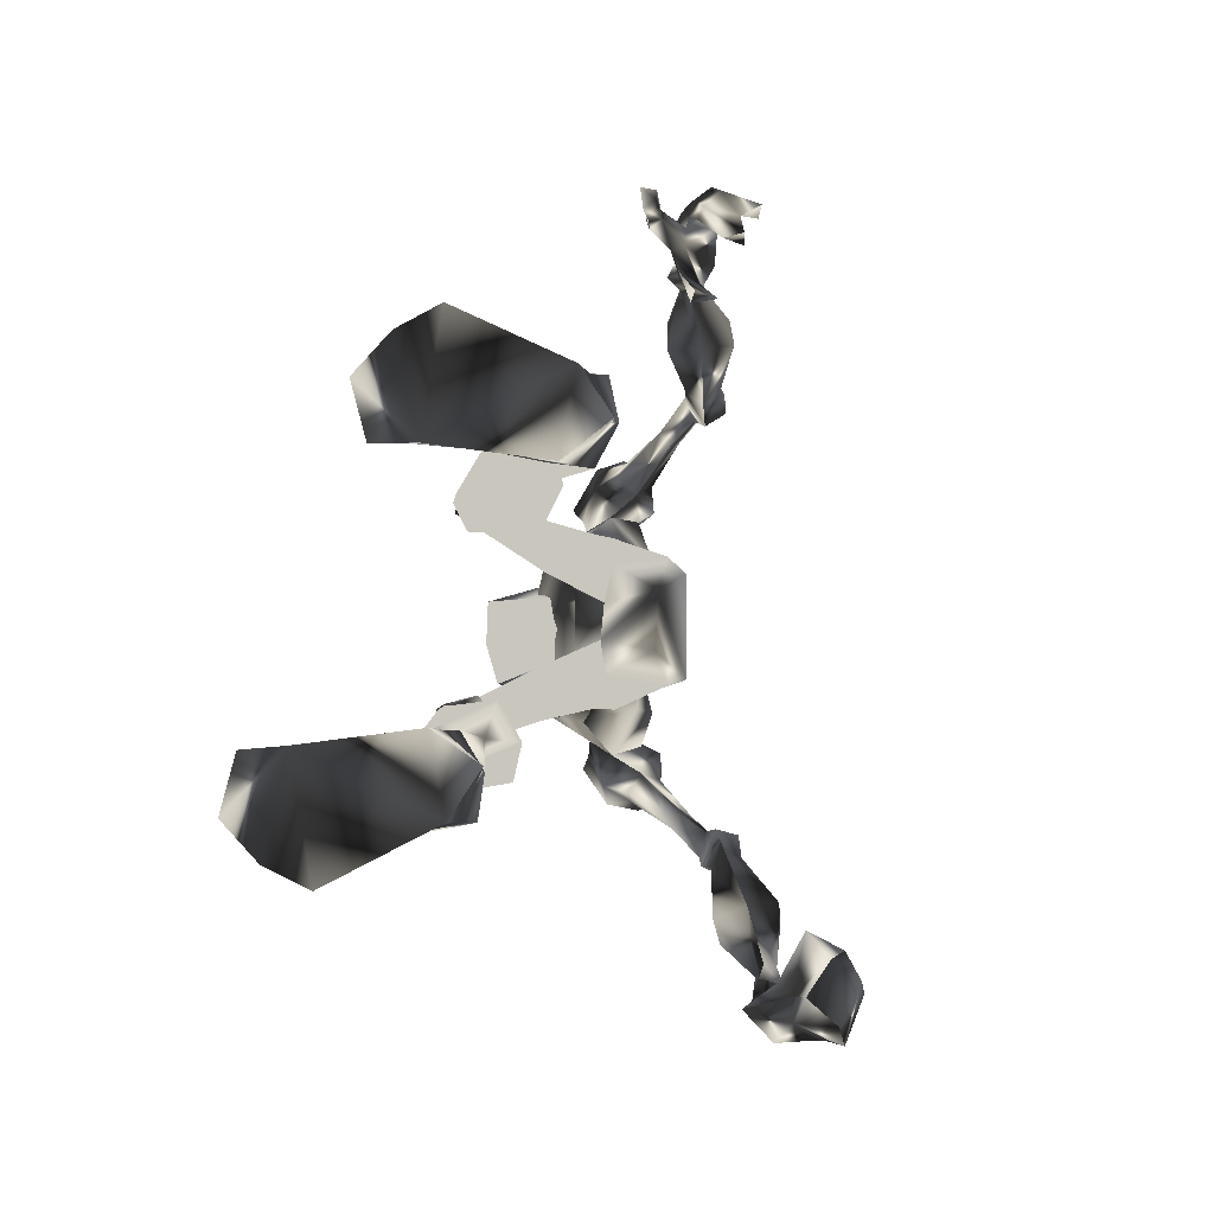
<metadata>
{"format":"obj","ext":"obj","renderer":"f3d","projection":"perspective","resolution":1024,"background":"white","views":[{"elev":-4.3,"azim":-171.7,"up":"+Y"}]}
</metadata>
<code>
o Models/hueteotl/frames/hueteotl_pain_c_2
v 3.133 3.916 17.8
v 7.794 3.18 16.19
v 5.383 3.327 19.06
v 7.633 3.769 13.5
v 4.982 1.708 8.474
v 1.607 1.708 9.371
v 4.821 2.149 7.757
v 0.6425 2.149 9.012
v 6.589 1.413 12.24
v 3.535 2.002 13.85
v 3.696 5.683 17.08
v 4.901 5.83 16.01
v 6.348 5.242 17.8
v 5.383 5.094 18.52
v 8.517 0.08791 13.85
v 4.098 0.2352 17.62
v 5.544 0.2352 19.41
v 7.633 0.2352 16.19
v 3.214 3.18 8.116
v 4.741 2.738 12.6
v 3.455 2.444 8.833
v 3.133 6.272 18.7
v 5.705 7.303 16.54
v 6.589 5.83 18.34
v 4.901 5.094 19.59
v 3.374 7.303 19.23
v 5.785 8.334 17.44
v 7.312 6.567 19.59
v 5.705 5.83 20.85
v 4.66 8.923 18.88
v 6.187 8.039 20.49
v 4.58 7.892 16.54
v 4.58 8.334 17.08
v 4.017 8.628 17.98
v 3.133 7.45 17.8
v 1.044 11.28 14.03
v 0.4817 11.57 14.57
v -0.00038 10.84 14.75
v 3.696 7.008 16.72
v 0.5621 10.1 13.85
v 3.616 3.622 15.11
v 5.865 4.358 12.78
v 6.99 3.18 12.6
v 6.99 3.327 18.52
v 7.231 1.708 18.34
v 1.928 9.07 15.11
v 1.526 9.364 15.83
v 2.41 9.806 15.29
v 2.169 9.953 16.01
v -0.00038 9.806 13.32
v 0.9639 11.43 13.5
v 0.321 12.31 14.75
v -0.8039 11.43 14.57
v -0.8843 10.54 14.39
v -0.00038 10.69 12.6
v 0.8032 11.28 12.6
v 0.2407 12.46 13.14
v -0.6432 11.87 12.96
v -0.7236 11.28 12.96
v -0.2414 12.9 9.73
v 1.366 12.9 9.909
v 1.446 14.22 10.45
v 0.1603 15.4 10.99
v -1.447 14.37 10.81
v -1.688 13.19 10.45
v 4.982 2.444 7.757
v 3.374 3.475 8.116
v 0.4014 2.444 8.833
v 4.66 3.033 5.426
v 3.294 3.769 5.426
v 0.8032 2.886 5.246
v 4.741 1.266 3.812
v 0.9639 1.266 3.453
v 2.812 2.297 2.197
v 5.223 2.002 3.273
v 5.303 3.033 3.991
v 3.857 3.769 3.632
v 3.294 0.6769 2.915
v 5.383 4.064 0.9421
v 4.58 3.475 0.404
v 4.66 2.444 0.404
v 5.544 1.855 0.7627
v 6.267 2.444 1.301
v 6.107 3.475 1.301
v 2.812 1.413 10.81
v 3.937 2.149 10.09
v 4.901 1.266 9.73
v 7.794 4.947 -4.259
v 7.392 4.505 -4.618
v 7.473 3.916 -4.618
v 7.955 3.622 -4.438
v 8.517 3.916 -4.08
v 8.517 4.653 -3.9
v 4.178 6.419 -6.232
v 7.874 5.536 -3.721
v 6.669 5.389 -3.362
v 6.669 6.567 -6.77
v 3.616 4.8 -6.232
v 8.598 4.358 -4.259
v 6.187 4.211 -3.541
v 7.874 4.358 -7.308
v 4.499 2.886 -6.59
v 8.035 3.18 -3.9
v 6.83 3.18 -3.721
v 6.99 3.18 -7.128
v 4.499 3.622 -11.79
v 5.062 4.653 -11.97
v 4.339 5.242 -11.79
v 3.374 5.242 -11.43
v 3.133 4.358 -11.43
v 1.928 3.916 -20.4
v 2.812 5.683 -20.04
v 1.446 7.156 -20.22
v -0.3218 7.008 -20.58
v -0.7236 5.242 -20.76
v 0.1603 3.622 -20.76
v 3.857 4.211 -21.65
v 5.464 6.125 -21.65
v 3.214 7.45 -21.65
v 0.1603 6.861 -21.65
v -0.5629 5.094 -21.65
v 0.8032 3.622 -21.65
v 5.785 4.211 -24.17
v 8.276 6.714 -22.91
v 4.901 9.07 -24.35
v 0.2407 6.861 -24.17
v -1.045 4.947 -24.17
v 0.8835 3.475 -24.17
v 7.633 4.505 -22.91
v 6.749 8.186 -22.91
v 7.633 4.211 -24.17
v 8.276 6.567 -24.17
v 6.749 8.186 -24.17
v 6.428 -3.888 1.839
v 5.705 -4.477 1.48
v 8.598 -5.802 -3.183
v 9.321 -5.36 -2.824
v 4.982 -3.74 0.7627
v 8.276 -5.36 -3.541
v 5.142 -2.857 0.7627
v 8.437 -4.771 -3.541
v 6.026 -2.268 1.121
v 8.919 -4.329 -3.362
v 6.589 -2.857 1.839
v 9.401 -4.771 -2.824
v 0.4014 -2.415 8.833
v 1.125 -1.385 3.453
v 4.741 -1.385 3.991
v 0.8032 -2.857 5.067
v 5.303 -3.151 4.35
v 3.857 -3.888 3.991
v 3.133 -2.563 2.197
v 5.383 -2.268 3.632
v 3.455 -0.9428 2.915
v 4.58 -3.004 5.605
v 3.214 -3.888 5.605
v 4.982 -2.415 7.757
v 3.374 -3.446 8.295
v 4.821 -2.121 7.757
v 3.214 -3.151 8.295
v 0.7228 -2.121 9.012
v 3.616 -5.213 17.44
v 4.901 -5.655 16.37
v 5.303 -4.624 18.88
v 6.267 -4.918 18.34
v 3.455 -2.415 8.833
v 3.857 -2.121 10.27
v 2.812 -1.385 10.81
v 1.607 -1.679 9.371
v 4.741 -2.71 12.6
v 3.535 -1.826 13.85
v 4.982 -1.679 8.654
v 4.901 -1.237 9.73
v 6.589 -1.385 12.24
v 7.714 -3.004 16.37
v 6.99 -2.857 18.7
v 5.383 -2.857 19.23
v 7.231 -1.237 18.34
v 6.99 -3.004 12.78
v 5.785 -4.182 13.14
v 3.133 -3.593 17.98
v 3.535 -3.446 15.29
v 7.633 -3.74 13.68
v 3.374 0.08791 15.29
v 11.25 -10.37 -23.09
v 9.401 -11.25 -24.35
v 11.25 -10.37 -24.35
v 4.741 -8.894 -24.35
v 3.455 -6.98 -24.35
v 5.383 -5.655 -24.35
v 10.28 -6.244 -24.35
v 12.13 -6.538 -23.09
v 12.13 -6.391 -24.35
v 12.78 -8.747 -23.09
v 12.78 -8.747 -24.35
v 8.437 -6.244 -21.83
v 10.04 -8.158 -21.83
v 7.794 -9.483 -21.83
v 5.383 -5.655 -21.83
v 4.741 -8.894 -21.83
v 4.017 -7.127 -21.83
v 4.901 -5.655 -21.12
v 6.589 -5.802 -20.4
v 7.392 -7.716 -19.86
v 6.026 -9.189 -20.22
v 4.339 -8.894 -20.76
v 4.017 -7.127 -21.12
v 7.392 -5.066 -11.61
v 7.874 -5.949 -11.43
v 7.151 -6.685 -11.43
v 6.107 -6.538 -11.43
v 5.865 -5.655 -11.43
v 6.267 -3.888 -6.411
v 8.758 -4.329 -6.411
v 9.642 -5.507 -6.411
v 8.276 -7.716 -6.052
v 5.705 -7.274 -6.052
v 5.303 -5.655 -6.232
v 8.758 -6.391 -2.824
v 7.553 -6.096 -2.645
v 7.071 -4.918 -3.003
v 9.642 -5.213 -3.003
v 7.874 -3.888 -3.003
v 9.16 -4.035 -3.183
v 7.794 4.211 -3.183
v 7.714 -3.593 -3.183
v 9.481 -3.888 -1.569
v 9.401 -4.182 -3.541
v 6.749 -4.918 -3.003
v 9.883 -5.213 -1.389
v 9.803 -5.36 -3.362
v 7.231 -6.538 -2.824
v 9.08 -6.391 -1.21
v 8.999 -6.685 -3.183
v 7.151 0.6769 18.7
v 7.151 0.2352 18.34
v 7.151 -0.3538 18.7
v 7.071 0.2352 19.59
v 8.276 0.3824 17.8
v 7.955 -0.05933 17.44
v 8.276 -0.3538 17.8
v 8.758 0.08791 18.34
v 7.714 1.119 17.8
v 5.946 1.708 13.5
v 9.883 -0.2066 13.14
v 5.785 1.119 18.52
v 5.062 0.3824 15.83
v 7.874 1.119 16.9
v 10.04 0.9714 16.72
v 8.517 2.444 16.01
v 7.955 1.708 12.6
v 10.69 1.708 14.75
v 7.071 2.297 14.75
v 5.865 2.149 14.75
v 4.982 0.8241 14.57
v 4.901 -0.05933 14.57
v 5.865 1.708 16.19
v 10.77 -0.3538 14.75
v 5.785 0.3824 12.96
v 7.794 0.08791 12.24
v 7.071 1.708 17.26
v 6.026 1.119 17.44
v 5.946 2.002 17.08
v 6.589 2.297 17.08
v 5.544 -1.237 16.19
v 5.544 -1.532 16.9
v 5.785 -0.7956 17.44
v 6.107 -2.121 16.9
v 6.669 -1.532 17.08
v 7.874 -2.563 16.01
v 7.633 -1.237 16.9
v 9.722 -1.532 16.72
v 10.2 -2.268 14.75
v 5.624 -1.237 13.5
v 7.392 -1.237 17.62
v 5.544 -0.7956 18.52
v 7.633 -1.532 12.42
v 5.464 -1.532 14.75
v 6.589 -1.974 14.57
v 5.705 -0.6483 15.83
v 5.946 1.119 15.83
v 4.982 -0.05933 16.37
v 5.062 0.6769 16.54
v 9.16 0.2352 16.37
v 8.839 -0.2066 16.01
v 9.08 -0.6483 16.54
v 9.562 -0.2066 17.08
v 1.526 -8.452 15.65
v 1.928 -9.189 15.83
v 3.535 -6.538 17.26
v 4.258 -7.422 17.26
v 1.044 -8.6 16.37
v 2.812 -6.833 18.34
v 4.178 -7.863 17.62
v 1.687 -9.336 16.54
v 3.455 -8.011 18.52
v 2.892 -5.507 19.06
v 5.464 -7.127 17.26
v 2.892 -6.538 19.77
v 5.383 -8.011 18.16
v 4.017 -8.305 19.59
v 5.544 -7.569 21.21
v 5.303 -5.213 21.39
v 6.91 -6.244 20.31
v 4.741 -4.624 19.95
v 6.428 -5.655 18.88
v -1.206 17.61 2.556
v -0.5629 17.46 2.197
v -0.3218 17.17 2.915
v 0.321 16.14 2.915
v -0.8039 14.81 3.453
v -0.3218 16.28 2.556
v -0.8843 14.81 4.529
v -0.00038 15.25 3.273
v -0.3218 18.05 2.915
v -2.009 18.49 3.812
v -0.00038 17.9 3.632
v -1.607 18.35 4.35
v -1.768 13.93 2.735
v -0.8039 14.22 2.197
v -0.4022 14.37 3.991
v -0.5629 13.78 2.735
v 0.1603 15.25 4.529
v -1.366 15.84 5.067
v -0.7236 17.17 5.605
v -1.607 17.32 3.991
v 0.4817 16.58 3.094
v -0.8039 18.2 2.018
v -1.849 18.79 2.915
v -1.447 18.94 2.915
v -1.206 17.9 2.018
v -2.732 17.61 2.915
v -3.054 16.58 1.48
v -3.697 18.05 2.735
v -2.973 16.14 2.197
v -1.929 18.2 3.273
v -3.456 17.61 3.632
v -3.215 18.35 3.453
v -2.009 18.79 3.632
v -1.929 18.94 3.812
v -2.09 16.43 1.839
v -0.9646 17.32 2.197
v 1.285 18.35 -0.134
v 0.5621 17.76 -0.3133
v 0.6425 18.35 0.5834
v 1.205 17.46 0.2247
v 1.285 17.61 2.018
v 0.6425 17.76 1.839
v 0.5621 17.32 1.659
v 1.125 17.17 1.48
v 0.4014 17.61 2.197
v 1.125 16.87 1.659
v 1.366 17.46 2.377
v 0.321 16.87 5.426
v -0.2414 15.55 5.426
v 0.07997 16.43 5.964
v -0.7236 16.43 5.964
v -0.5629 15.11 5.964
v -0.8039 16.28 6.681
v 0.8835 15.55 5.964
v 0.4014 16.58 6.322
v -0.1611 14.67 6.322
v -0.7236 15.11 6.681
v 0.4014 15.11 6.681
v -0.00038 15.84 6.681
v -0.1611 -10.66 15.11
v 0.4817 -10.51 14.57
v 0.1603 -9.336 14.39
v -0.5629 -9.925 15.29
v -2.491 -16.99 4.708
v -6.107 -18.47 6.322
v -5.384 -18.47 6.681
v -6.429 -15.67 7.398
v -3.857 -15.96 6.86
v -3.697 -18.61 6.86
v -6.911 -18.61 5.605
v -7.714 -16.4 6.86
v -7.634 -15.81 6.143
v -6.75 -17.73 4.529
v -6.429 -14.78 4.35
v -5.384 -16.4 3.453
v -4.741 -16.4 4.17
v -5.223 -13.61 5.784
v -6.911 -14.49 6.143
v -4.741 -17.58 4.708
v -4.5 -17.29 8.295
v -3.375 -16.85 7.578
v -3.857 -16.99 8.295
v -3.857 -16.11 8.116
v -3.938 -16.11 8.833
v -2.973 -15.81 7.578
v -2.572 -17.29 7.936
v -3.456 -17.29 8.833
v -3.697 -15.37 8.654
v -3.134 -15.23 8.295
v -2.732 -15.81 8.474
v -3.295 -16.26 8.833
v -3.536 -12.58 11.88
v -2.17 -12.72 10.81
v -0.5629 -13.31 10.99
v -0.8039 -14.49 11.7
v -2.17 -14.93 12.78
v -3.536 -13.61 12.42
v -1.607 -10.51 13.68
v -0.8843 -10.22 13.14
v -0.2414 -10.96 13.14
v -0.9646 -11.69 14.03
v -1.688 -11.1 13.85
v -1.366 -9.483 14.75
v -0.4022 -9.189 13.68
v 0.321 -10.96 14.03
v -0.5629 -11.4 15.47
v -1.447 -10.22 15.11
f 279 270 277
f 277 270 273
f 252 250 251
f 250 253 251
f 374 389 383
f 383 389 373
f 374 383 382
f 374 382 370
f 370 382 385
f 159 172 5
f 5 7 159
f 146 68 8
f 155 69 72
f 72 148 155
f 155 157 66
f 66 69 155
f 148 72 78
f 78 154 148
f 380 382 383
f 383 373 384
f 378 384 377
f 377 384 373
f 371 377 386
f 386 377 373
f 371 386 372
f 370 385 375
f 372 375 385
f 376 378 377
f 378 376 379
f 380 379 381
f 378 379 380
f 371 376 377
f 380 383 384
f 378 380 384
f 381 382 380
f 382 381 385
f 379 385 381
f 385 379 376
f 371 385 376
f 372 385 371
f 373 389 386
f 386 375 372
f 387 374 370
f 387 370 375
f 387 386 388
f 387 375 386
f 386 389 388
f 389 391 390
f 391 389 374
f 391 387 392
f 391 374 387
f 392 388 393
f 392 387 388
f 393 389 390
f 393 388 389
f 295 289 366
f 289 367 366
f 288 368 289
f 368 367 289
f 288 292 368
f 292 369 368
f 390 395 394
f 395 390 391
f 391 396 395
f 396 391 392
f 396 393 397
f 396 392 393
f 397 390 394
f 397 393 390
f 394 399 398
f 399 394 395
f 399 396 400
f 399 395 396
f 396 401 400
f 396 402 401
f 402 396 397
f 402 394 403
f 402 397 394
f 403 394 398
f 398 405 404
f 405 398 399
f 399 406 405
f 406 399 400
f 406 400 401
f 406 402 407
f 406 401 402
f 407 403 408
f 407 402 403
f 408 398 404
f 408 403 398
f 404 410 409
f 410 404 405
f 410 406 411
f 410 405 406
f 406 412 411
f 412 406 407
f 412 408 413
f 412 407 408
f 413 404 409
f 413 408 404
f 369 410 368
f 369 409 410
f 410 367 368
f 367 410 411
f 367 412 366
f 367 411 412
f 412 369 366
f 369 412 413
f 369 413 409
f 366 292 295
f 292 366 369
f 154 78 73
f 73 147 154
f 146 147 73
f 5 172 173
f 173 87 5
f 174 15 9
f 173 174 9
f 9 87 173
f 49 37 48
f 48 37 36
f 46 48 40
f 40 48 36
f 46 40 47
f 47 40 38
f 307 309 308
f 310 312 311
f 311 312 313
f 314 310 311
f 315 317 316
f 317 318 316
f 314 311 319
f 314 319 320
f 319 311 321
f 321 322 319
f 322 321 314
f 314 320 322
f 313 323 321
f 313 321 311
f 323 310 314
f 323 314 321
f 324 318 325
f 324 313 312
f 326 324 312
f 309 326 312
f 319 322 320
f 310 323 327
f 317 309 327
f 328 330 329
f 329 331 328
f 332 333 331
f 329 334 332
f 329 332 331
f 307 335 332
f 332 337 336
f 332 336 307
f 315 316 330
f 315 330 328
f 307 336 326
f 334 338 337
f 337 332 334
f 329 339 338
f 329 338 334
f 338 339 336
f 336 337 338
f 340 336 339
f 329 330 340
f 340 339 329
f 340 316 336
f 316 340 330
f 316 318 326
f 316 326 336
f 333 332 335
f 335 341 333
f 307 342 341
f 307 341 335
f 341 342 331
f 331 333 341
f 308 342 307
f 308 328 331
f 308 331 342
f 315 328 308
f 317 315 308
f 308 309 317
f 309 307 326
f 343 345 344
f 344 346 343
f 347 348 345
f 347 345 343
f 345 348 349
f 349 344 345
f 349 350 346
f 349 346 344
f 346 350 347
f 347 343 346
f 351 349 348
f 352 350 349
f 352 353 347
f 352 347 350
f 347 353 351
f 351 348 347
f 349 310 352
f 310 353 352
f 327 353 310
f 309 351 353
f 353 327 309
f 312 310 349
f 349 351 309
f 309 312 349
f 318 324 326
f 317 354 318
f 318 354 325
f 327 323 354
f 354 317 327
f 355 313 324
f 355 323 313
f 355 356 354
f 355 354 323
f 354 356 357
f 357 325 354
f 357 324 325
f 357 359 358
f 358 324 357
f 358 360 355
f 358 355 324
f 360 361 356
f 360 356 355
f 361 359 357
f 361 357 356
f 359 363 362
f 362 358 359
f 358 362 364
f 364 360 358
f 364 365 361
f 364 361 360
f 365 363 359
f 365 359 361
f 363 65 60
f 60 362 363
f 60 61 364
f 60 364 362
f 364 61 62
f 364 62 63
f 63 365 364
f 63 64 363
f 63 363 365
f 64 65 363
f 290 289 291
f 290 288 289
f 290 292 288
f 292 290 293
f 291 289 294
f 294 295 296
f 294 289 295
f 296 292 293
f 292 296 295
f 162 290 163
f 297 290 162
f 297 293 290
f 298 163 290
f 298 290 291
f 293 297 299
f 298 294 300
f 298 291 294
f 294 301 300
f 301 294 296
f 301 293 299
f 301 296 293
f 302 299 303
f 299 302 301
f 300 302 304
f 300 301 302
f 304 302 303
f 305 299 297
f 305 303 299
f 300 306 298
f 306 300 304
f 306 303 305
f 306 304 303
f 164 297 162
f 164 305 297
f 298 165 163
f 165 298 306
f 306 164 165
f 164 306 305
f 197 185 198
f 198 185 186
f 197 196 192
f 192 196 191
f 123 117 129
f 129 117 118
f 118 119 130
f 130 119 125
f 168 169 6
f 85 184 168
f 168 6 85
f 6 169 161
f 161 8 6
f 287 242 239
f 239 284 287
f 284 239 240
f 240 285 284
f 240 241 286
f 240 286 285
f 241 242 287
f 241 287 286
f 238 235 239
f 238 239 242
f 239 235 236
f 236 240 239
f 236 237 241
f 236 241 240
f 241 237 238
f 238 242 241
f 17 45 235
f 17 235 238
f 45 18 236
f 45 236 235
f 236 18 178
f 178 237 236
f 237 178 17
f 17 238 237
f 166 169 168
f 166 168 167
f 168 171 170
f 168 170 167
f 166 167 173
f 173 172 166
f 170 174 173
f 173 167 170
f 184 171 168
f 165 176 175
f 176 164 177
f 176 165 164
f 177 17 178
f 178 176 177
f 175 176 178
f 178 18 175
f 174 170 179
f 170 180 179
f 163 182 181
f 163 180 182
f 183 180 163
f 182 170 171
f 182 180 170
f 183 179 180
f 15 174 179
f 179 183 15
f 184 182 171
f 16 181 182
f 182 184 16
f 181 162 163
f 160 161 169
f 169 166 160
f 172 159 160
f 172 160 166
f 177 181 16
f 177 16 17
f 175 18 15
f 15 183 175
f 181 177 164
f 164 162 181
f 175 183 163
f 163 165 175
f 65 59 55
f 55 60 65
f 60 55 56
f 56 61 60
f 56 62 61
f 56 57 63
f 56 63 62
f 57 58 64
f 57 64 63
f 58 59 65
f 58 65 64
f 59 54 50
f 50 55 59
f 50 51 56
f 50 56 55
f 56 51 52
f 52 57 56
f 52 53 58
f 52 58 57
f 53 54 59
f 53 59 58
f 38 40 50
f 38 50 54
f 50 40 36
f 36 51 50
f 36 37 52
f 36 52 51
f 52 37 38
f 38 53 52
f 38 54 53
f 39 32 48
f 39 48 46
f 39 46 47
f 47 35 39
f 32 33 48
f 33 34 49
f 33 49 48
f 37 49 47
f 47 38 37
f 34 35 47
f 47 49 34
f 11 12 39
f 22 11 39
f 22 39 35
f 23 39 12
f 23 32 39
f 35 26 22
f 23 27 33
f 23 33 32
f 33 27 30
f 30 34 33
f 30 26 35
f 30 35 34
f 31 29 26
f 26 30 31
f 27 28 31
f 27 31 30
f 28 29 31
f 25 22 26
f 25 26 29
f 27 23 24
f 24 28 27
f 24 25 29
f 24 29 28
f 14 11 22
f 14 22 25
f 23 12 13
f 13 24 23
f 24 13 14
f 14 25 24
f 21 86 85
f 21 85 6
f 85 86 20
f 85 20 10
f 87 86 21
f 21 5 87
f 87 9 20
f 20 86 87
f 85 10 184
f 13 2 44
f 44 3 14
f 44 14 13
f 45 17 3
f 3 44 45
f 45 44 2
f 2 18 45
f 9 43 20
f 20 43 42
f 12 1 41
f 12 41 42
f 4 12 42
f 41 10 20
f 41 20 42
f 4 42 43
f 15 43 9
f 15 4 43
f 10 41 184
f 16 184 41
f 1 16 41
f 1 12 11
f 6 8 19
f 19 21 6
f 5 21 19
f 5 19 7
f 3 17 16
f 3 16 1
f 15 18 2
f 2 4 15
f 14 3 1
f 1 11 14
f 12 4 2
f 2 13 12
f 228 227 226
f 229 226 227
f 229 227 230
f 231 230 227
f 227 228 231
f 229 231 228
f 228 226 229
f 233 232 229
f 229 230 233
f 234 233 230
f 230 231 234
f 234 231 229
f 234 229 232
f 232 233 234
f 95 99 225
f 99 103 225
f 103 104 225
f 104 100 225
f 100 96 225
f 96 95 225
f 186 185 187
f 191 193 192
f 192 193 195
f 192 195 194
f 185 194 195
f 195 187 185
f 194 197 192
f 194 185 197
f 190 189 188
f 191 190 188
f 191 188 186
f 195 193 191
f 191 186 187
f 187 195 191
f 196 199 190
f 190 191 196
f 198 186 188
f 198 188 200
f 200 188 189
f 200 189 201
f 199 201 189
f 189 190 199
f 203 202 199
f 199 196 203
f 204 203 196
f 196 197 204
f 204 197 198
f 204 198 205
f 205 198 200
f 205 200 206
f 207 206 200
f 200 201 207
f 207 201 199
f 207 199 202
f 212 202 203
f 212 203 208
f 208 203 204
f 208 204 209
f 210 209 204
f 204 205 210
f 211 210 205
f 205 206 211
f 211 206 207
f 211 207 212
f 212 207 202
f 213 212 208
f 213 208 214
f 214 208 209
f 214 209 215
f 215 209 210
f 215 210 216
f 217 216 210
f 210 211 217
f 218 217 211
f 211 212 218
f 213 218 212
f 216 217 220
f 220 219 216
f 218 221 220
f 218 220 217
f 219 222 215
f 215 216 219
f 218 213 223
f 223 221 218
f 224 214 215
f 224 215 222
f 223 213 214
f 214 224 223
f 133 130 125
f 123 129 131
f 129 124 132
f 129 132 131
f 132 124 130
f 130 133 132
f 124 129 118
f 124 118 130
f 126 127 128
f 126 128 123
f 125 126 123
f 123 131 132
f 133 125 123
f 123 132 133
f 128 122 117
f 117 123 128
f 119 120 126
f 119 126 125
f 120 121 127
f 120 127 126
f 127 121 122
f 122 128 127
f 122 116 111
f 111 117 122
f 117 111 112
f 112 118 117
f 112 113 119
f 112 119 118
f 113 114 120
f 113 120 119
f 120 114 115
f 115 121 120
f 115 116 122
f 115 122 121
f 110 106 111
f 110 111 116
f 106 107 112
f 106 112 111
f 112 107 108
f 108 113 112
f 113 108 109
f 109 114 113
f 109 110 115
f 109 115 114
f 110 116 115
f 102 105 106
f 102 106 110
f 105 101 107
f 105 107 106
f 101 97 108
f 101 108 107
f 108 97 94
f 94 109 108
f 109 94 98
f 98 110 109
f 110 98 102
f 96 94 97
f 97 95 96
f 98 94 96
f 98 96 100
f 101 99 95
f 95 97 101
f 104 102 98
f 98 100 104
f 103 99 101
f 103 101 105
f 105 102 104
f 104 103 105
f 135 134 137
f 137 136 135
f 138 135 136
f 136 139 138
f 138 139 141
f 138 141 140
f 140 141 143
f 140 143 142
f 142 143 145
f 142 145 144
f 134 144 145
f 145 137 134
f 149 147 146
f 150 134 135
f 150 135 151
f 151 135 138
f 151 138 152
f 138 140 152
f 154 152 140
f 140 142 154
f 153 154 142
f 142 144 153
f 153 144 134
f 153 134 150
f 154 147 152
f 154 153 148
f 147 149 152
f 148 153 150
f 148 150 155
f 155 150 151
f 155 151 156
f 156 151 152
f 156 152 149
f 157 155 156
f 157 156 158
f 158 156 149
f 158 149 146
f 66 157 159
f 159 7 66
f 160 159 157
f 157 158 160
f 160 158 146
f 160 146 161
f 146 8 161
f 93 84 79
f 79 88 93
f 88 79 80
f 80 89 88
f 80 81 90
f 80 90 89
f 81 82 91
f 81 91 90
f 82 83 92
f 82 92 91
f 92 83 84
f 84 93 92
f 73 68 146
f 71 68 73
f 76 77 79
f 76 79 84
f 77 74 80
f 77 80 79
f 74 81 80
f 81 74 78
f 78 82 81
f 82 78 75
f 75 83 82
f 75 76 84
f 75 84 83
f 74 73 78
f 78 72 75
f 74 71 73
f 72 69 76
f 72 76 75
f 69 70 77
f 69 77 76
f 70 71 74
f 70 74 77
f 66 67 70
f 66 70 69
f 67 68 71
f 67 71 70
f 66 7 19
f 19 67 66
f 19 8 68
f 19 68 67
f 258 272 249
f 266 267 269
f 269 268 266
f 270 268 269
f 269 271 270
f 258 273 272
f 260 259 274
f 260 274 277
f 261 262 263
f 263 264 261
f 261 264 250
f 250 248 261
f 249 252 258
f 246 243 275
f 275 276 246
f 243 248 271
f 271 275 243
f 260 251 244
f 260 244 259
f 247 263 283
f 283 263 262
f 267 266 282
f 266 247 282
f 276 267 282
f 246 276 282
f 282 283 246
f 262 246 283
f 247 283 282
f 256 247 280
f 256 255 247
f 278 256 280
f 256 278 274
f 256 274 259
f 256 259 255
f 278 280 265
f 247 265 280
f 254 257 281
f 254 281 255
f 281 257 247
f 247 255 281
f 265 270 279
f 265 279 278
f 257 254 253
f 257 253 250
f 265 247 266
f 265 268 270
f 266 268 265
f 273 258 245
f 277 245 260
f 245 277 273
f 272 273 270
f 279 277 274
f 274 278 279
f 267 276 275
f 272 270 271
f 275 269 267
f 269 275 271
f 257 263 247
f 257 250 264
f 257 264 263
f 252 245 258
f 244 255 259
f 249 272 271
f 271 248 249
f 251 260 245
f 245 252 251
f 249 250 252
f 253 244 251
f 244 253 254
f 244 254 255
f 262 243 246
f 249 248 250
f 243 262 261
f 261 248 243

</code>
